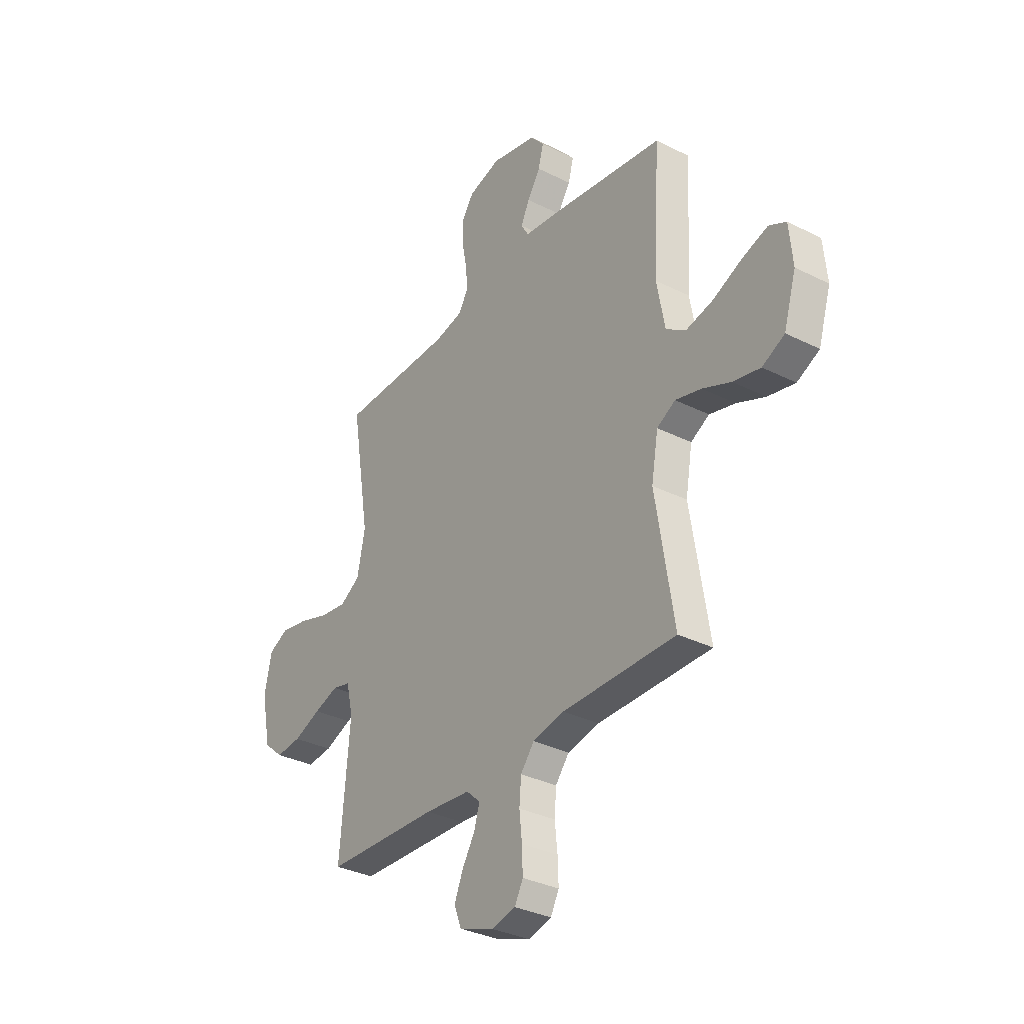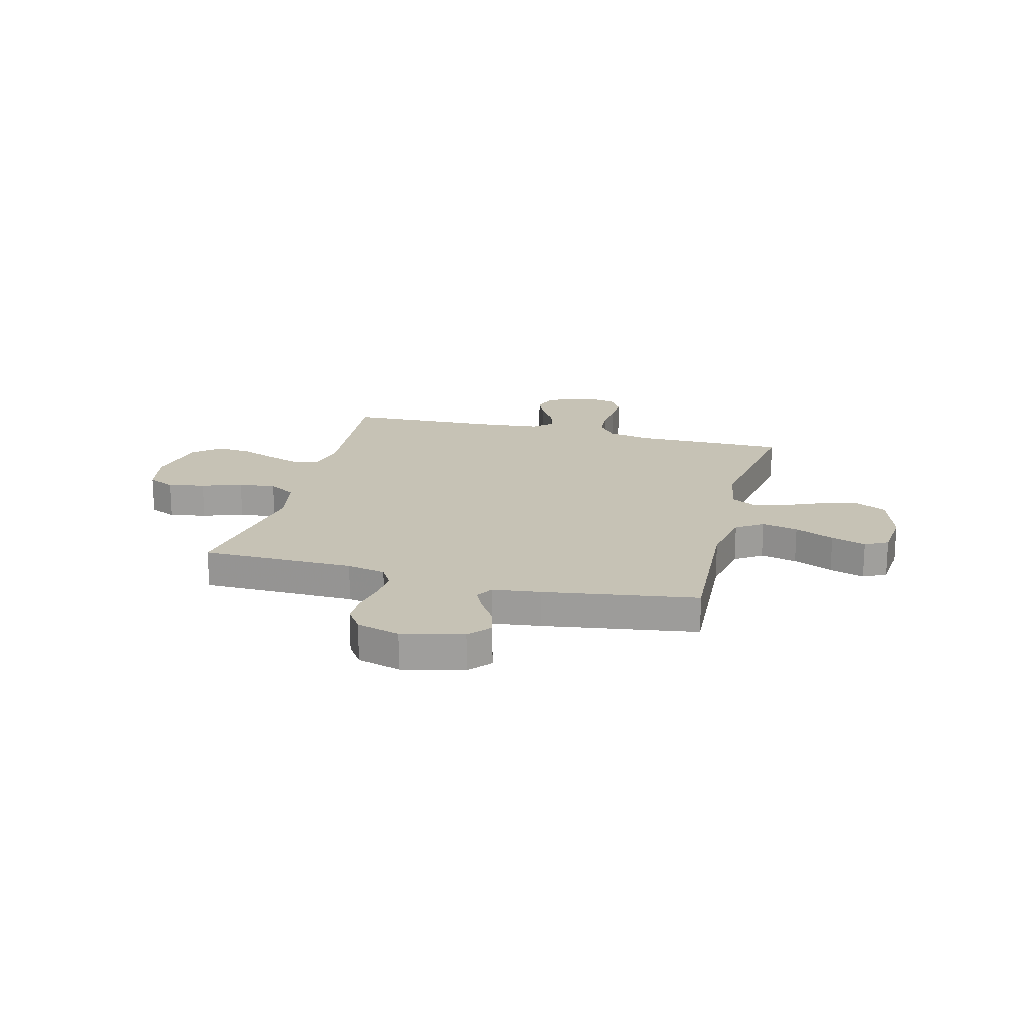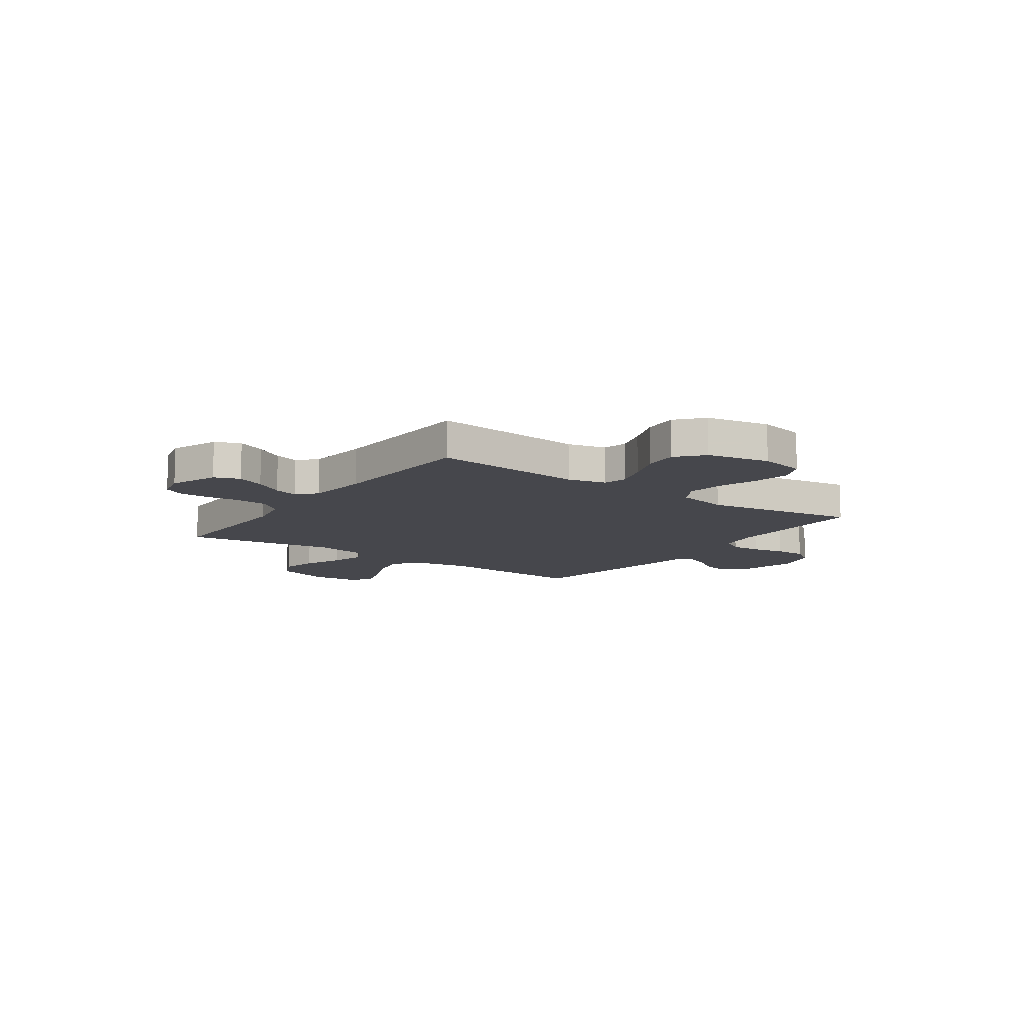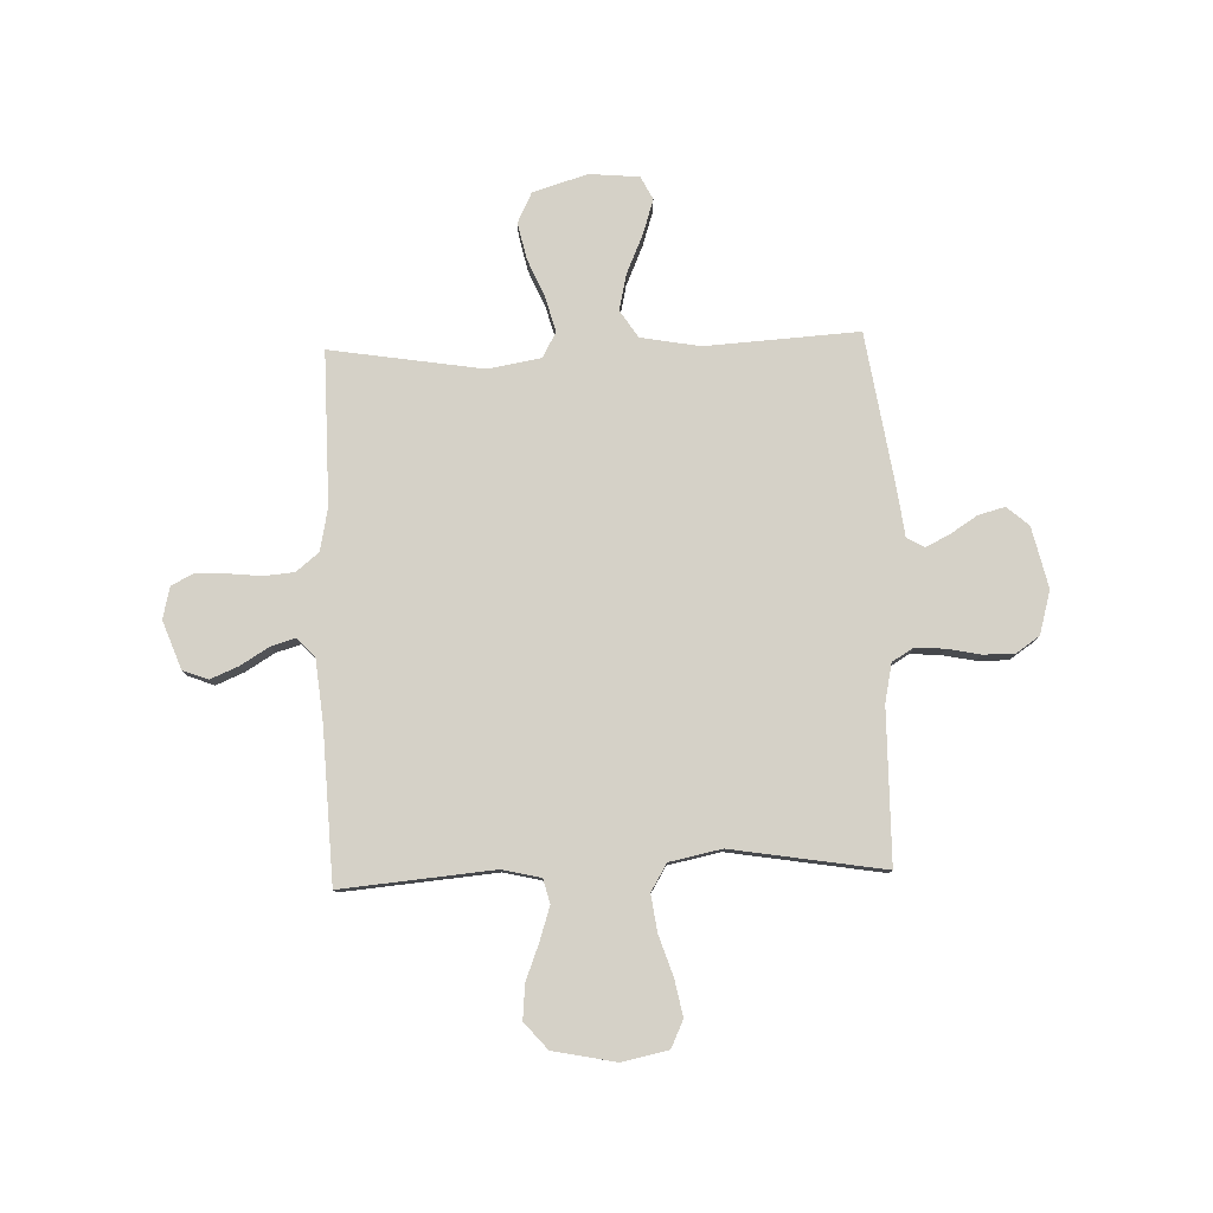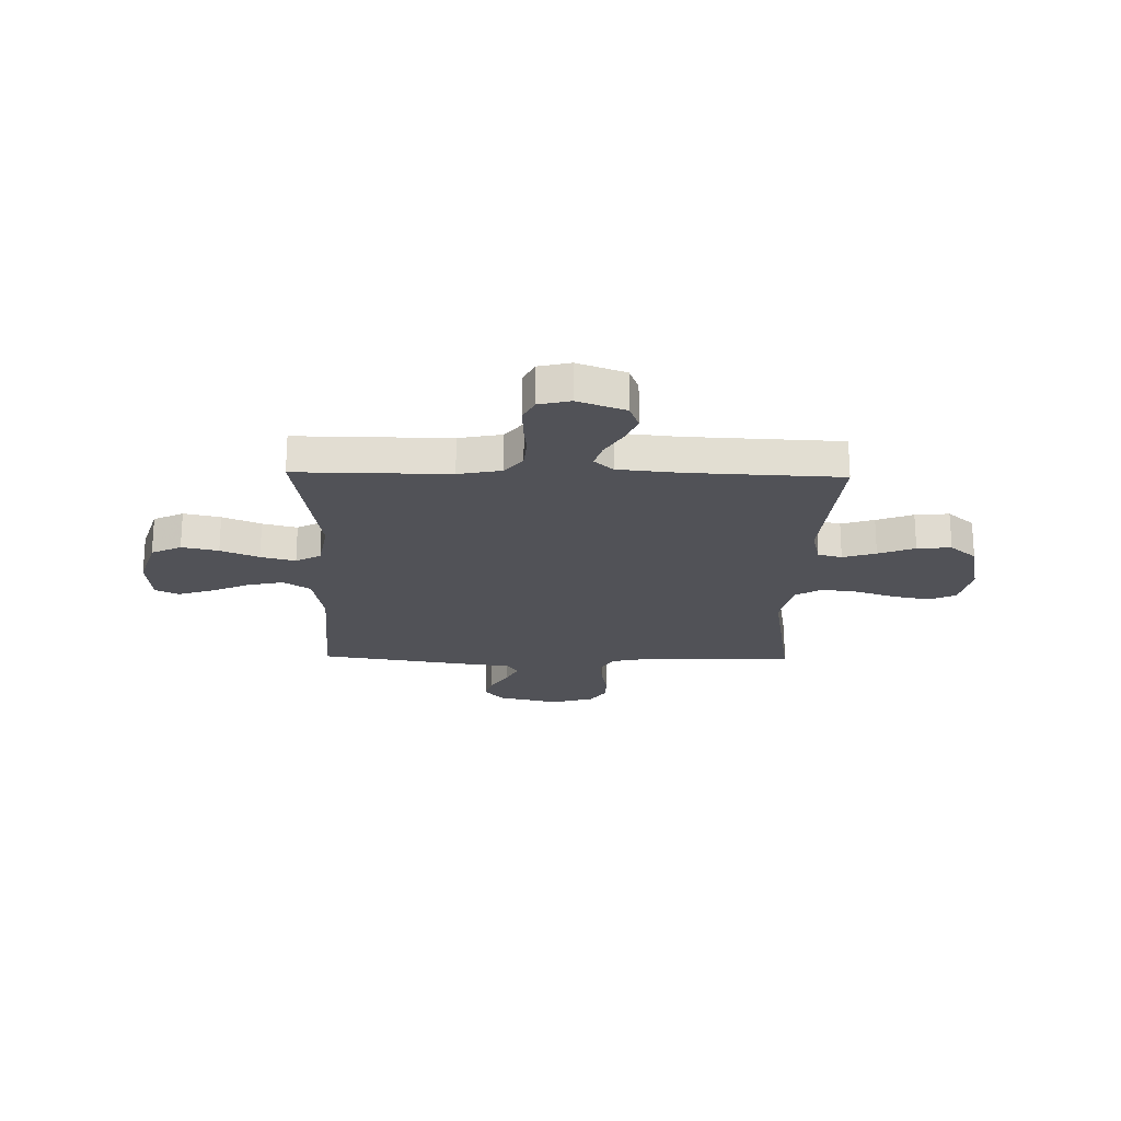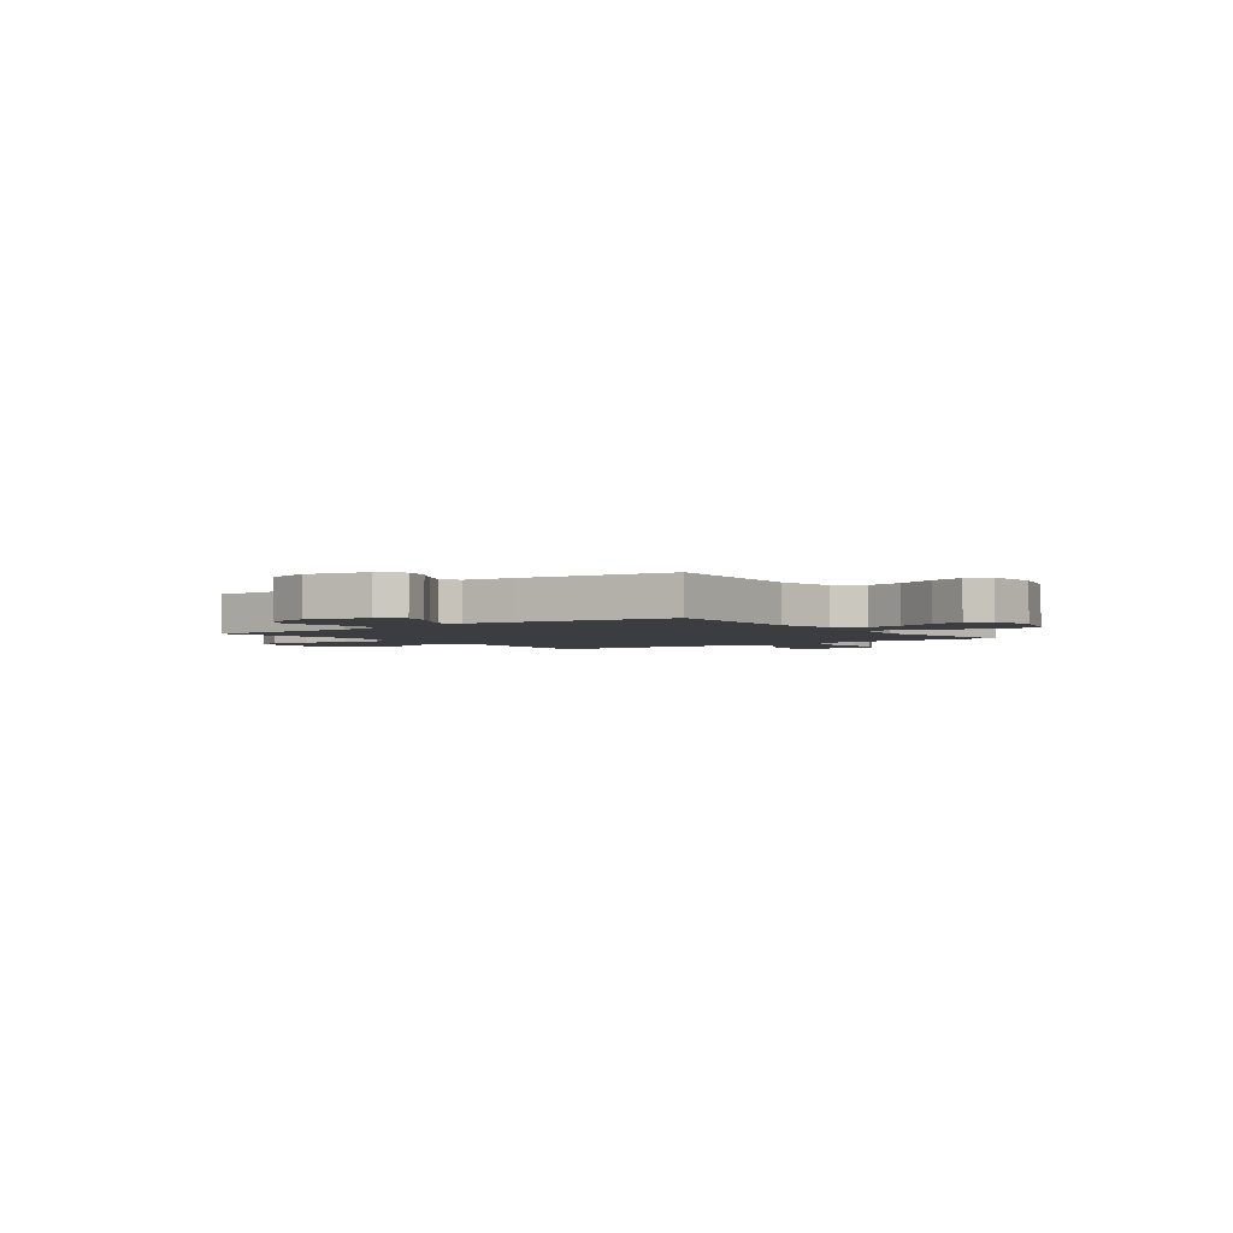
<metadata>
{"format":"obj","ext":"obj","renderer":"f3d","projection":"perspective","resolution":1024,"background":"white","views":[{"elev":-33.3,"azim":55.5,"up":"+Z"},{"elev":18.9,"azim":14.5,"up":"+Y"},{"elev":-11.0,"azim":-125.5,"up":"+Y"},{"elev":79.4,"azim":-92.0,"up":"+Y"},{"elev":-21.4,"azim":178.7,"up":"+Y"},{"elev":-2.7,"azim":36.7,"up":"+Y"}]}
</metadata>
<code>
v -0.5 0.07 0.5
v -0.2 0.07 0.503
v -0.124 0.07 0.519
v -0.099 0.07 0.561
v -0.103 0.07 0.619
v -0.116 0.07 0.683
v -0.117 0.07 0.744
v -0.085 0.07 0.791
v 0 0.07 0.815
v 0.12 0.07 0.787
v 0.157 0.07 0.744
v 0.143 0.07 0.692
v 0.109 0.07 0.639
v 0.086 0.07 0.592
v 0.106 0.07 0.558
v 0.2 0.07 0.546
v 0.5 0.07 0.5
v 0.482 0.07 0.2
v 0.503 0.07 0.084
v 0.556 0.07 0.049
v 0.627 0.07 0.065
v 0.704 0.07 0.099
v 0.772 0.07 0.121
v 0.817 0.07 0.098
v 0.826 0.07 0
v 0.793 0.07 -0.107
v 0.734 0.07 -0.136
v 0.662 0.07 -0.12
v 0.587 0.07 -0.088
v 0.519 0.07 -0.07
v 0.47 0.07 -0.097
v 0.452 0.07 -0.2
v 0.5 0.07 -0.5
v 0.2 0.07 -0.498
v 0.116 0.07 -0.515
v 0.08 0.07 -0.56
v 0.075 0.07 -0.62
v 0.082 0.07 -0.686
v 0.084 0.07 -0.746
v 0.062 0.07 -0.788
v 0 0.07 -0.803
v -0.094 0.07 -0.768
v -0.113 0.07 -0.718
v -0.09 0.07 -0.663
v -0.056 0.07 -0.607
v -0.042 0.07 -0.559
v -0.079 0.07 -0.525
v -0.2 0.07 -0.513
v -0.5 0.07 -0.5
v -0.474 0.07 -0.2
v -0.492 0.07 -0.125
v -0.539 0.07 -0.113
v -0.604 0.07 -0.134
v -0.676 0.07 -0.162
v -0.743 0.07 -0.168
v -0.795 0.07 -0.123
v -0.82 0.07 0
v -0.801 0.07 0.091
v -0.748 0.07 0.116
v -0.676 0.07 0.102
v -0.597 0.07 0.076
v -0.525 0.07 0.066
v -0.472 0.07 0.098
v -0.451 0.07 0.2
v -0.5 0 0.5
v -0.2 0 0.503
v -0.124 0 0.519
v -0.099 0 0.561
v -0.103 0 0.619
v -0.116 0 0.683
v -0.117 0 0.744
v -0.085 0 0.791
v 0 0 0.815
v 0.12 0 0.787
v 0.157 0 0.744
v 0.143 0 0.692
v 0.109 0 0.639
v 0.086 0 0.592
v 0.106 0 0.558
v 0.2 0 0.546
v 0.5 0 0.5
v 0.482 0 0.2
v 0.503 0 0.084
v 0.556 0 0.049
v 0.627 0 0.065
v 0.704 0 0.099
v 0.772 0 0.121
v 0.817 0 0.098
v 0.826 0 0
v 0.793 0 -0.107
v 0.734 0 -0.136
v 0.662 0 -0.12
v 0.587 0 -0.088
v 0.519 0 -0.07
v 0.47 0 -0.097
v 0.452 0 -0.2
v 0.5 0 -0.5
v 0.2 0 -0.498
v 0.116 0 -0.515
v 0.08 0 -0.56
v 0.075 0 -0.62
v 0.082 0 -0.686
v 0.084 0 -0.746
v 0.062 0 -0.788
v 0 0 -0.803
v -0.094 0 -0.768
v -0.113 0 -0.718
v -0.09 0 -0.663
v -0.056 0 -0.607
v -0.042 0 -0.559
v -0.079 0 -0.525
v -0.2 0 -0.513
v -0.5 0 -0.5
v -0.474 0 -0.2
v -0.492 0 -0.125
v -0.539 0 -0.113
v -0.604 0 -0.134
v -0.676 0 -0.162
v -0.743 0 -0.168
v -0.795 0 -0.123
v -0.82 0 0
v -0.801 0 0.091
v -0.748 0 0.116
v -0.676 0 0.102
v -0.597 0 0.076
v -0.525 0 0.066
v -0.472 0 0.098
v -0.451 0 0.2
f 58 59 60 61
f 58 61 62
f 57 58 62
f 56 57 62
f 53 54 55 56
f 52 53 56 62
f 51 52 62 63
f 48 49 50
f 47 48 50 51
f 46 47 51 63
f 42 43 44 45
f 42 45 46
f 41 42 46
f 40 41 46
f 37 38 39 40
f 37 40 46
f 36 37 46 63
f 32 33 34
f 31 32 34 35
f 26 27 28 29
f 26 29 30
f 25 26 30
f 24 25 30
f 21 22 23 24
f 20 21 24 30
f 19 20 30 31
f 15 16 17 18
f 15 18 19 31
f 10 11 12 13
f 10 13 14
f 9 10 14
f 8 9 14
f 5 6 7 8
f 4 5 8 14
f 3 4 14 15
f 64 1 2
f 35 36 63 64
f 15 31 35 64
f 2 3 15 64
f 125 124 123 122
f 126 125 122
f 126 122 121
f 126 121 120
f 120 119 118 117
f 126 120 117 116
f 127 126 116 115
f 114 113 112
f 115 114 112 111
f 127 115 111 110
f 109 108 107 106
f 110 109 106
f 110 106 105
f 110 105 104
f 104 103 102 101
f 110 104 101
f 127 110 101 100
f 98 97 96
f 99 98 96 95
f 93 92 91 90
f 94 93 90
f 94 90 89
f 94 89 88
f 88 87 86 85
f 94 88 85 84
f 95 94 84 83
f 82 81 80 79
f 95 83 82 79
f 77 76 75 74
f 78 77 74
f 78 74 73
f 78 73 72
f 72 71 70 69
f 78 72 69 68
f 79 78 68 67
f 66 65 128
f 128 127 100 99
f 128 99 95 79
f 128 79 67 66
f 1 65 66 2
f 2 66 67 3
f 3 67 68 4
f 4 68 69 5
f 5 69 70 6
f 6 70 71 7
f 7 71 72 8
f 8 72 73 9
f 9 73 74 10
f 10 74 75 11
f 11 75 76 12
f 12 76 77 13
f 13 77 78 14
f 14 78 79 15
f 15 79 80 16
f 16 80 81 17
f 17 81 82 18
f 18 82 83 19
f 19 83 84 20
f 20 84 85 21
f 21 85 86 22
f 22 86 87 23
f 23 87 88 24
f 24 88 89 25
f 25 89 90 26
f 26 90 91 27
f 27 91 92 28
f 28 92 93 29
f 29 93 94 30
f 30 94 95 31
f 31 95 96 32
f 32 96 97 33
f 33 97 98 34
f 34 98 99 35
f 35 99 100 36
f 36 100 101 37
f 37 101 102 38
f 38 102 103 39
f 39 103 104 40
f 40 104 105 41
f 41 105 106 42
f 42 106 107 43
f 43 107 108 44
f 44 108 109 45
f 45 109 110 46
f 46 110 111 47
f 47 111 112 48
f 48 112 113 49
f 49 113 114 50
f 50 114 115 51
f 51 115 116 52
f 52 116 117 53
f 53 117 118 54
f 54 118 119 55
f 55 119 120 56
f 56 120 121 57
f 57 121 122 58
f 58 122 123 59
f 59 123 124 60
f 60 124 125 61
f 61 125 126 62
f 62 126 127 63
f 63 127 128 64
f 64 128 65 1

</code>
